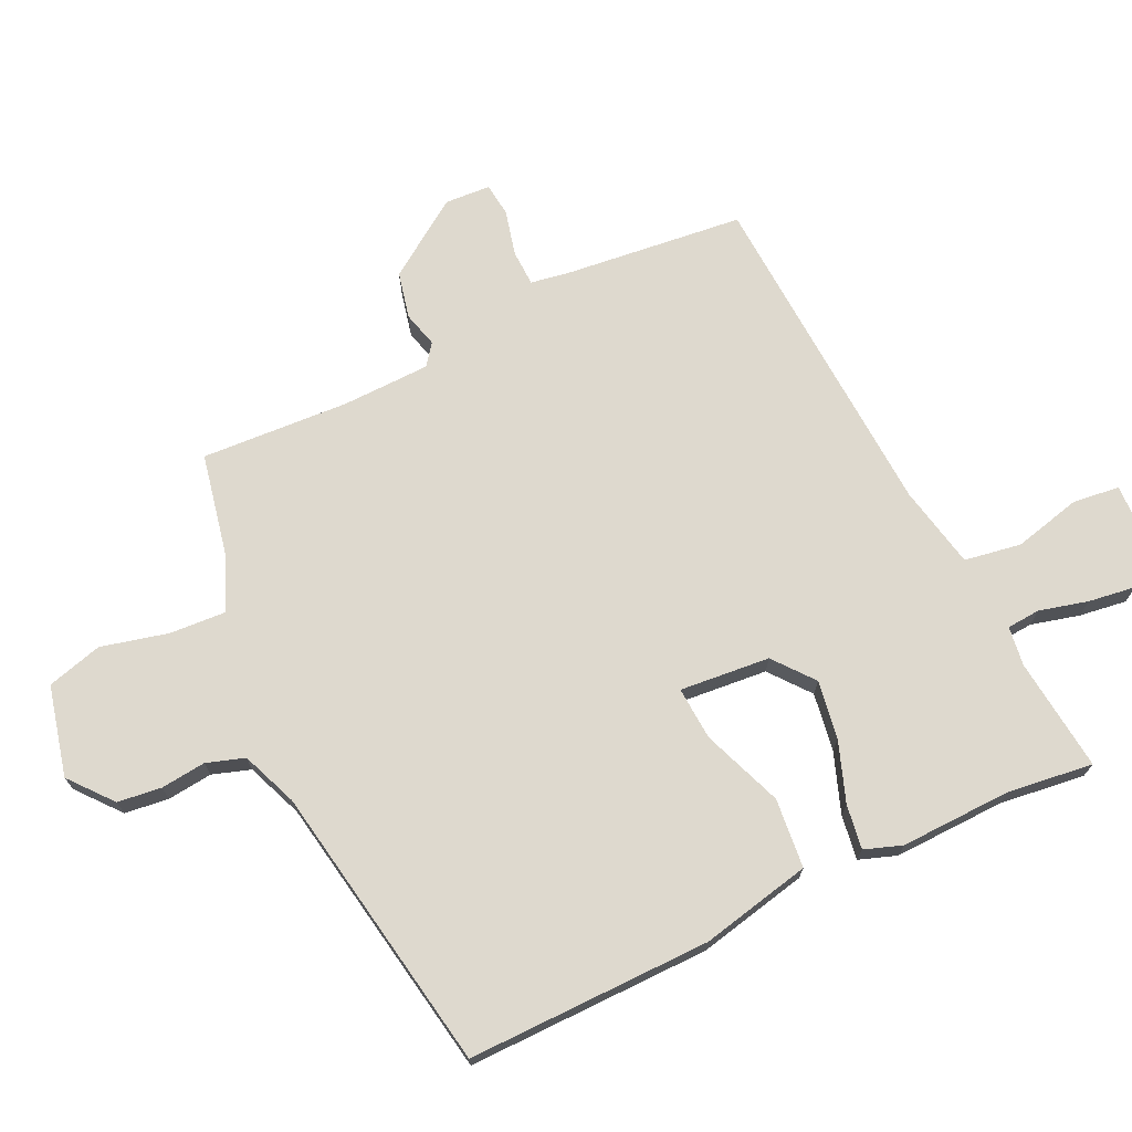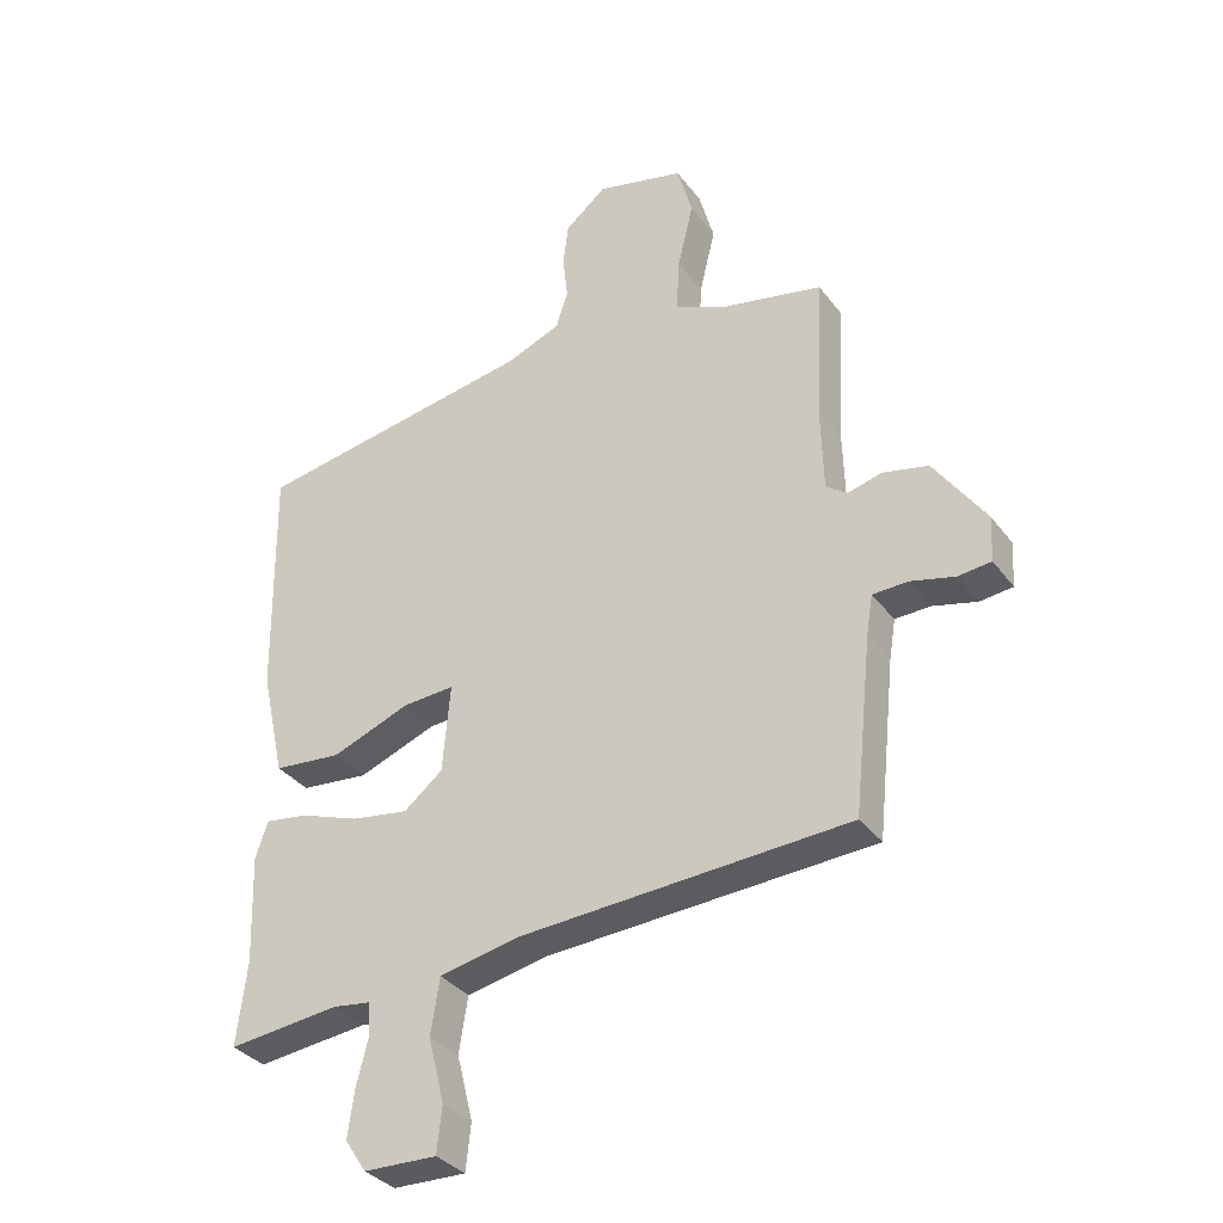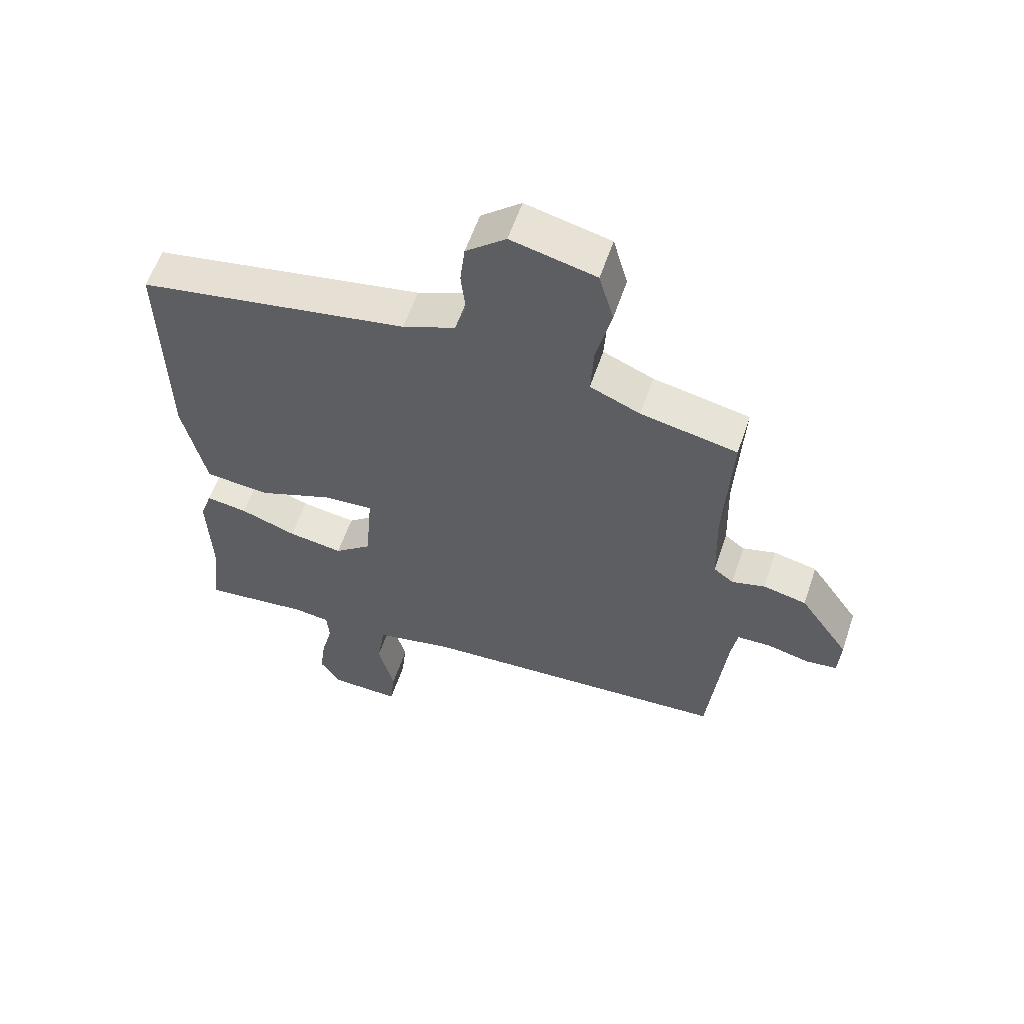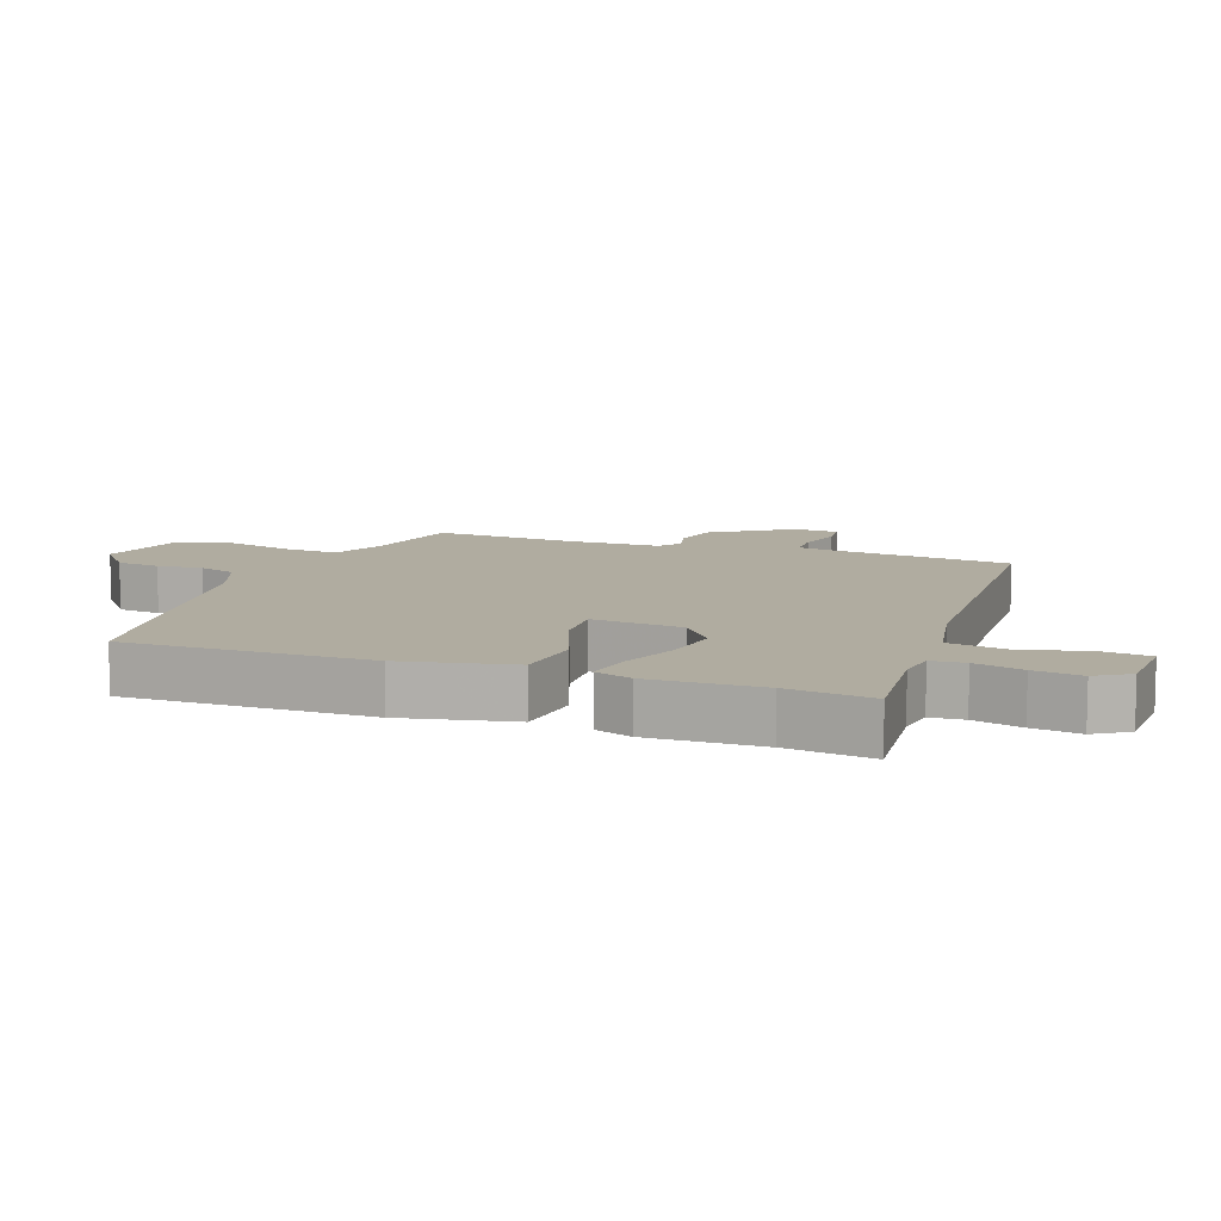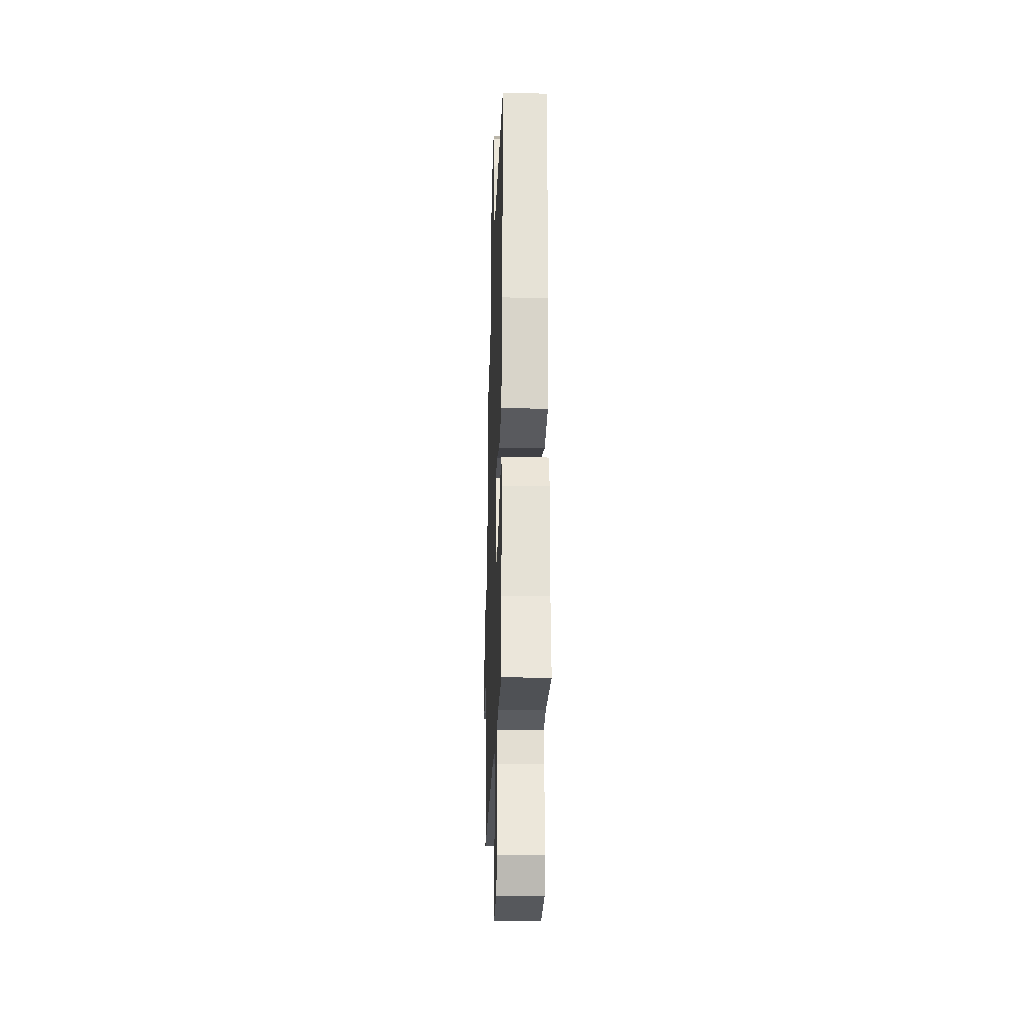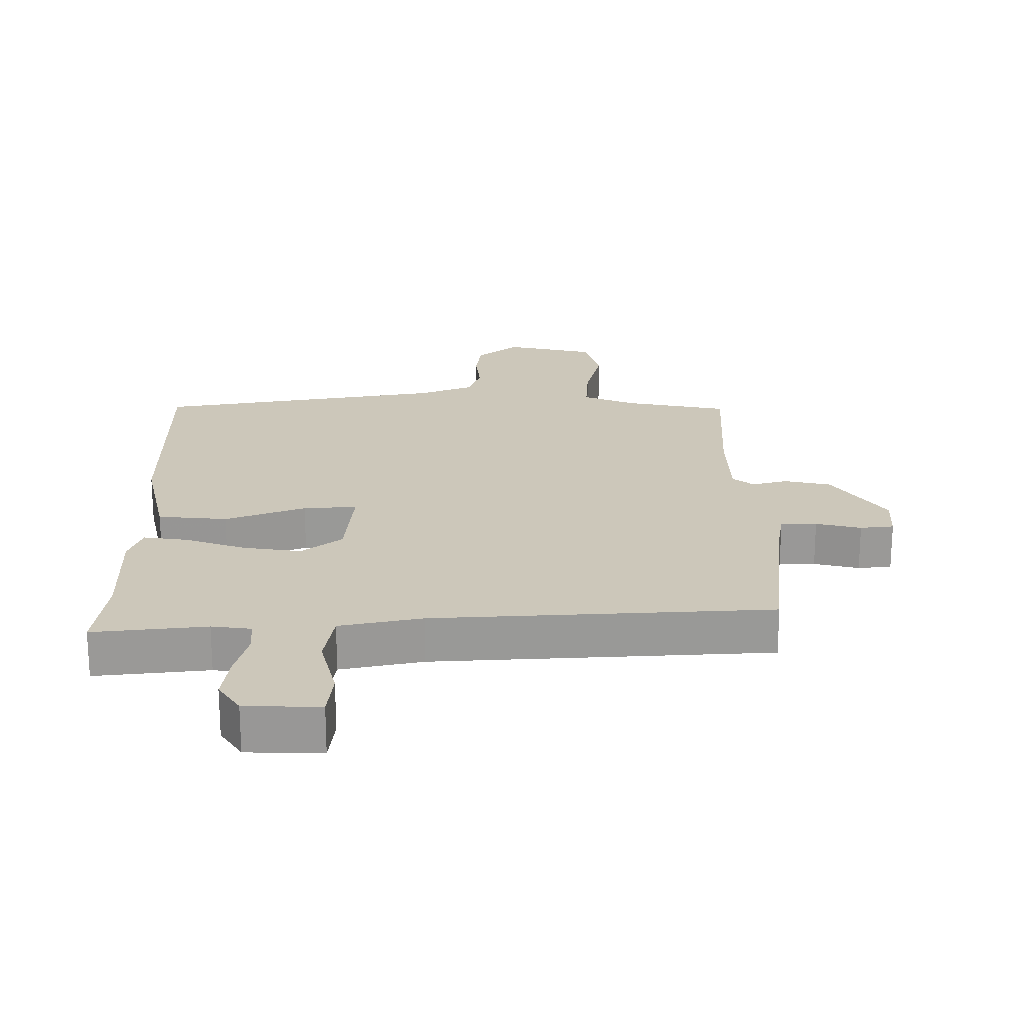
<metadata>
{"format":"obj","ext":"obj","renderer":"f3d","projection":"perspective","resolution":1024,"background":"white","views":[{"elev":71.4,"azim":64.9,"up":"+Y"},{"elev":-33.9,"azim":-148.9,"up":"+Z"},{"elev":58.4,"azim":-161.4,"up":"+Z"},{"elev":10.0,"azim":110.7,"up":"+Y"},{"elev":-26.4,"azim":88.1,"up":"+Z"},{"elev":21.5,"azim":180.0,"up":"+Y"}]}
</metadata>
<code>
v -0.502 0.07 -0.466
v -0.531 0.07 -0.189
v -0.541 0.07 -0.128
v -0.597 0.07 -0.126
v -0.667 0.07 -0.143
v -0.719 0.07 -0.137
v -0.723 0.07 -0.066
v -0.641 0.07 0.052
v -0.569 0.07 0.068
v -0.514 0.07 0.053
v -0.481 0.07 0.078
v -0.477 0.07 0.215
v -0.489 0.07 0.443
v -0.329 0.07 0.475
v -0.246 0.07 0.51
v -0.251 0.07 0.597
v -0.276 0.07 0.701
v -0.252 0.07 0.787
v -0.112 0.07 0.82
v -0.046 0.07 0.765
v -0.038 0.07 0.697
v -0.046 0.07 0.627
v -0.027 0.07 0.568
v 0.06 0.07 0.533
v 0.508 0.07 0.454
v 0.502 0.07 0.076
v 0.464 0.07 -0.095
v 0.356 0.07 -0.105
v 0.232 0.07 -0.057
v 0.149 0.07 -0.051
v 0.161 0.07 -0.191
v 0.223 0.07 -0.241
v 0.314 0.07 -0.227
v 0.407 0.07 -0.194
v 0.476 0.07 -0.184
v 0.496 0.07 -0.242
v 0.49 0.07 -0.415
v 0.506 0.07 -0.547
v 0.33 0.07 -0.527
v 0.269 0.07 -0.535
v 0.265 0.07 -0.587
v 0.284 0.07 -0.662
v 0.294 0.07 -0.736
v 0.26 0.07 -0.787
v 0.144 0.07 -0.79
v 0.136 0.07 -0.717
v 0.162 0.07 -0.613
v 0.148 0.07 -0.525
v 0.02 0.07 -0.498
v -0.502 0 -0.466
v -0.531 0 -0.189
v -0.541 0 -0.128
v -0.597 0 -0.126
v -0.667 0 -0.143
v -0.719 0 -0.137
v -0.723 0 -0.066
v -0.641 0 0.052
v -0.569 0 0.068
v -0.514 0 0.053
v -0.481 0 0.078
v -0.477 0 0.215
v -0.489 0 0.443
v -0.329 0 0.475
v -0.246 0 0.51
v -0.251 0 0.597
v -0.276 0 0.701
v -0.252 0 0.787
v -0.112 0 0.82
v -0.046 0 0.765
v -0.038 0 0.697
v -0.046 0 0.627
v -0.027 0 0.568
v 0.06 0 0.533
v 0.508 0 0.454
v 0.502 0 0.076
v 0.464 0 -0.095
v 0.356 0 -0.105
v 0.232 0 -0.057
v 0.149 0 -0.051
v 0.161 0 -0.191
v 0.223 0 -0.241
v 0.314 0 -0.227
v 0.407 0 -0.194
v 0.476 0 -0.184
v 0.496 0 -0.242
v 0.49 0 -0.415
v 0.506 0 -0.547
v 0.33 0 -0.527
v 0.269 0 -0.535
v 0.265 0 -0.587
v 0.284 0 -0.662
v 0.294 0 -0.736
v 0.26 0 -0.787
v 0.144 0 -0.79
v 0.136 0 -0.717
v 0.162 0 -0.613
v 0.148 0 -0.525
v 0.02 0 -0.498
f 44 45 46 47
f 44 47 48
f 41 42 43 44
f 41 44 48
f 40 41 48
f 39 40 48 49
f 37 38 39
f 36 37 39 49
f 33 34 35 36
f 32 33 36 49
f 26 27 28 29
f 24 25 26 29
f 23 24 29 30
f 22 23 30 31
f 20 21 22
f 19 20 22
f 16 17 18 19
f 15 16 19 22
f 12 13 14
f 11 12 14 15
f 7 8 9 10
f 5 6 7 10
f 4 5 10 11
f 3 4 11
f 2 3 11 15
f 31 32 49 1
f 15 22 31
f 1 2 15 31
f 96 95 94 93
f 97 96 93
f 93 92 91 90
f 97 93 90
f 97 90 89
f 98 97 89 88
f 88 87 86
f 98 88 86 85
f 85 84 83 82
f 98 85 82 81
f 78 77 76 75
f 78 75 74 73
f 79 78 73 72
f 80 79 72 71
f 71 70 69
f 71 69 68
f 68 67 66 65
f 71 68 65 64
f 63 62 61
f 64 63 61 60
f 59 58 57 56
f 59 56 55 54
f 60 59 54 53
f 60 53 52
f 64 60 52 51
f 50 98 81 80
f 80 71 64
f 80 64 51 50
f 1 50 51 2
f 2 51 52 3
f 3 52 53 4
f 4 53 54 5
f 5 54 55 6
f 6 55 56 7
f 7 56 57 8
f 8 57 58 9
f 9 58 59 10
f 10 59 60 11
f 11 60 61 12
f 12 61 62 13
f 13 62 63 14
f 14 63 64 15
f 15 64 65 16
f 16 65 66 17
f 17 66 67 18
f 18 67 68 19
f 19 68 69 20
f 20 69 70 21
f 21 70 71 22
f 22 71 72 23
f 23 72 73 24
f 24 73 74 25
f 25 74 75 26
f 26 75 76 27
f 27 76 77 28
f 28 77 78 29
f 29 78 79 30
f 30 79 80 31
f 31 80 81 32
f 32 81 82 33
f 33 82 83 34
f 34 83 84 35
f 35 84 85 36
f 36 85 86 37
f 37 86 87 38
f 38 87 88 39
f 39 88 89 40
f 40 89 90 41
f 41 90 91 42
f 42 91 92 43
f 43 92 93 44
f 44 93 94 45
f 45 94 95 46
f 46 95 96 47
f 47 96 97 48
f 48 97 98 49
f 49 98 50 1

</code>
